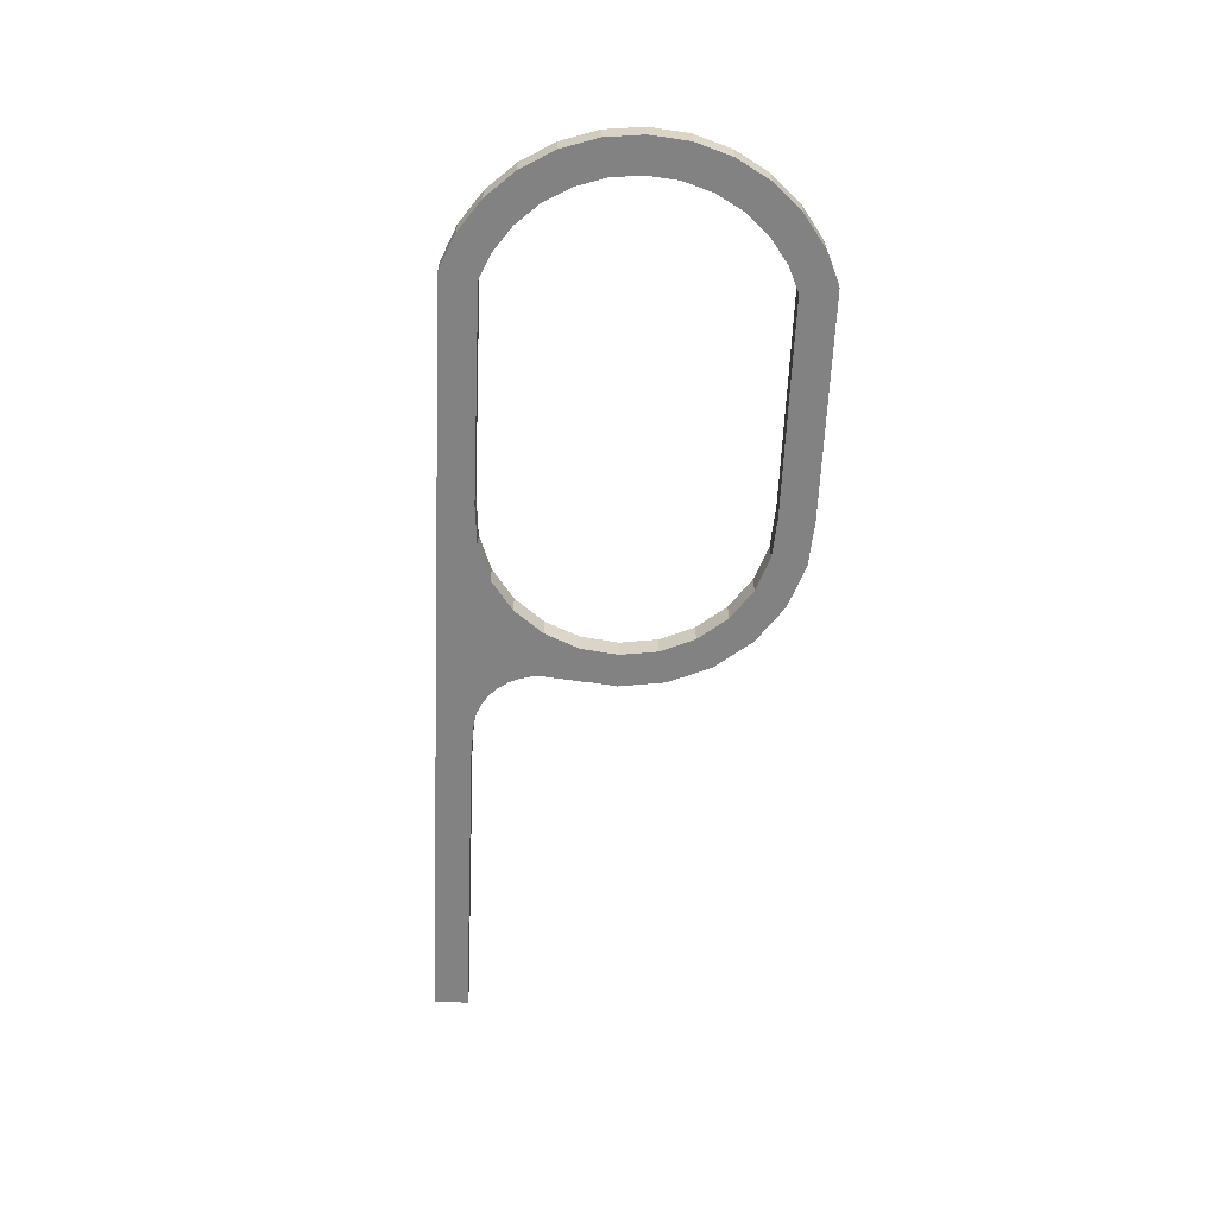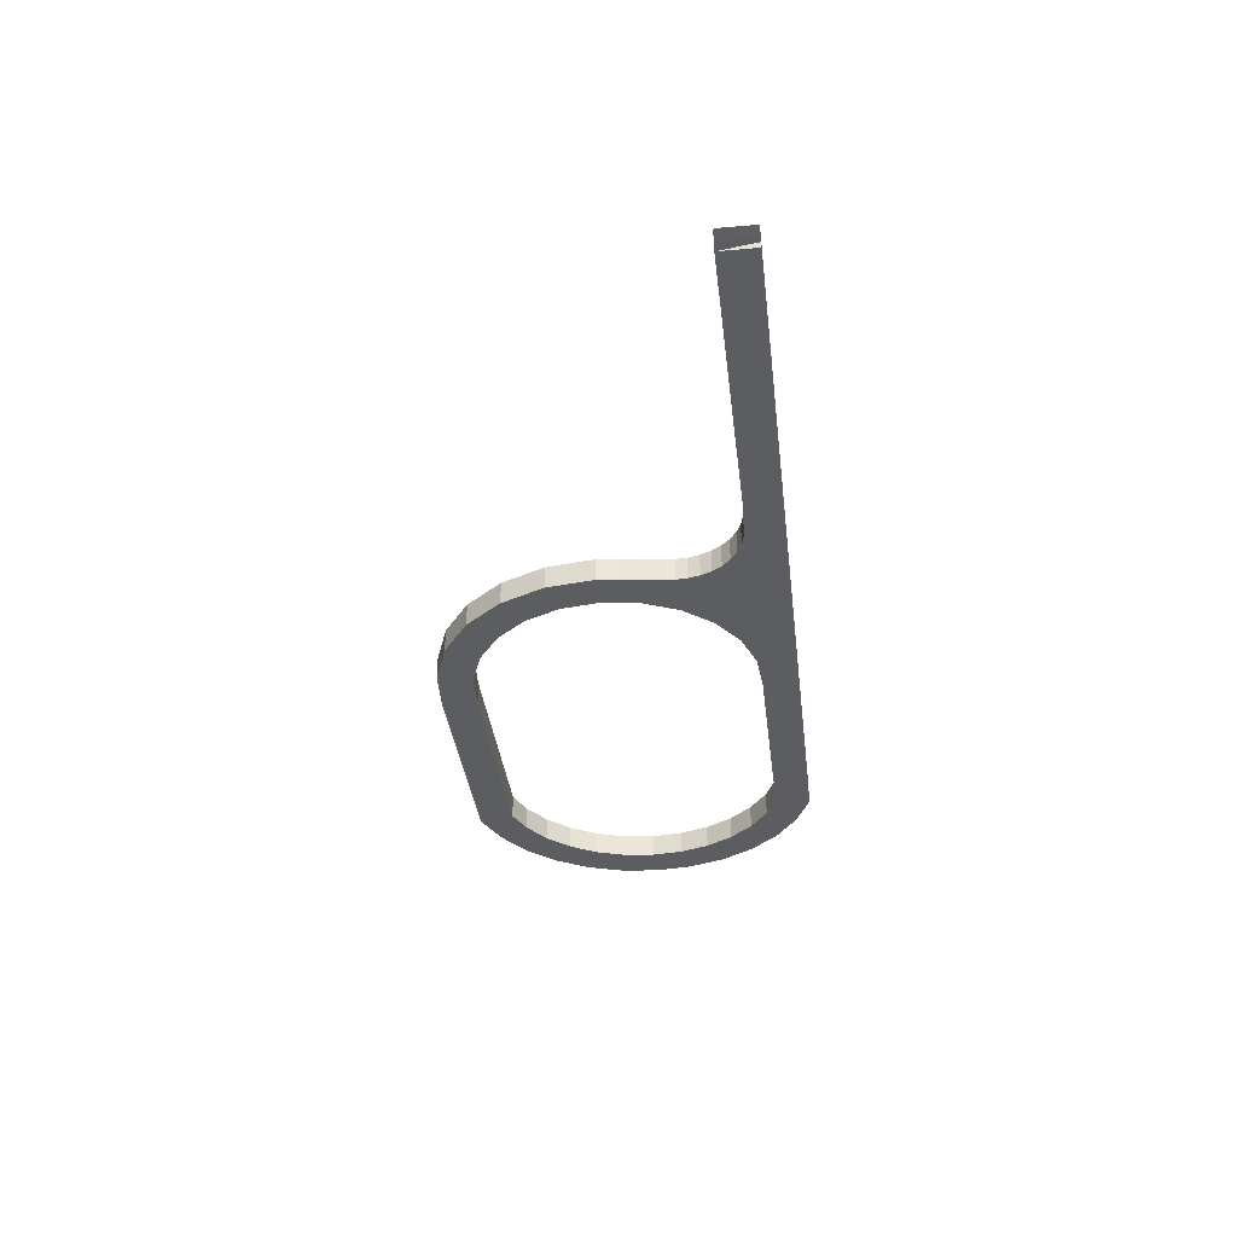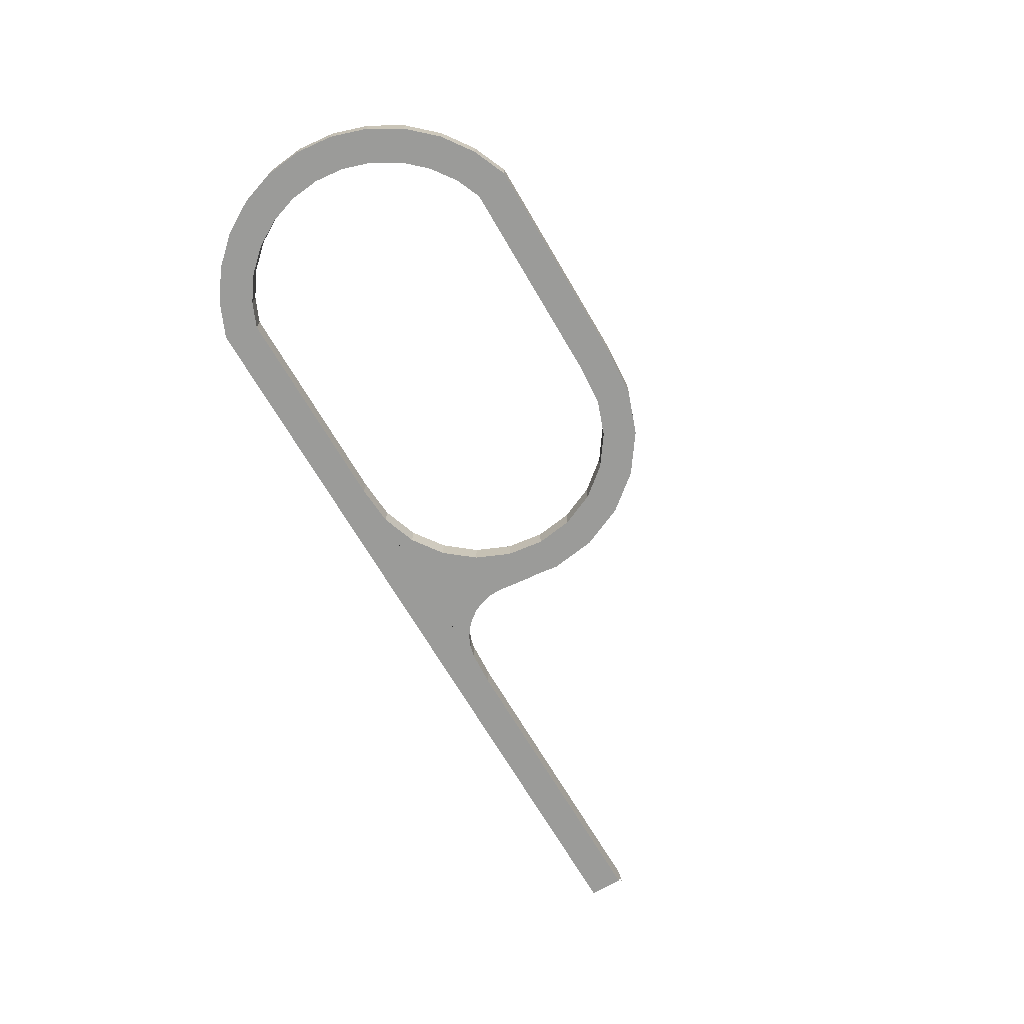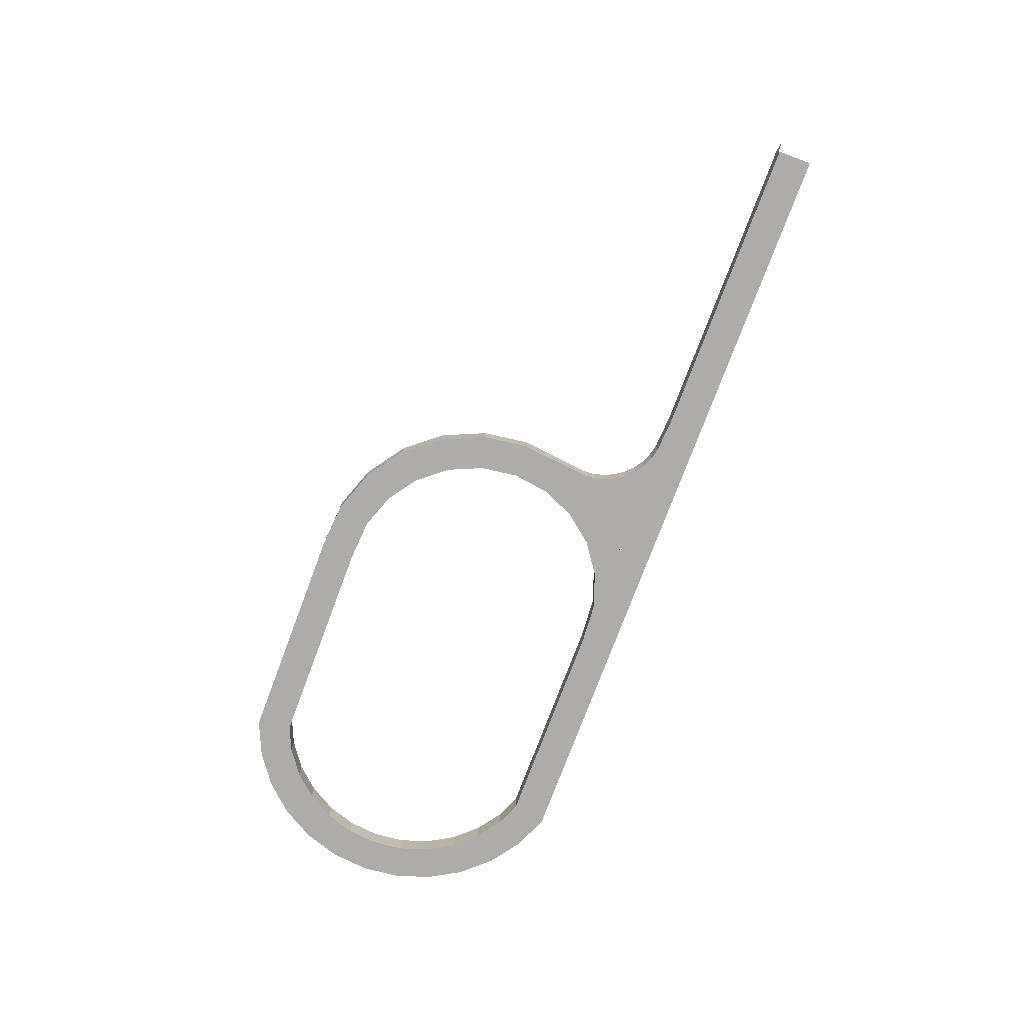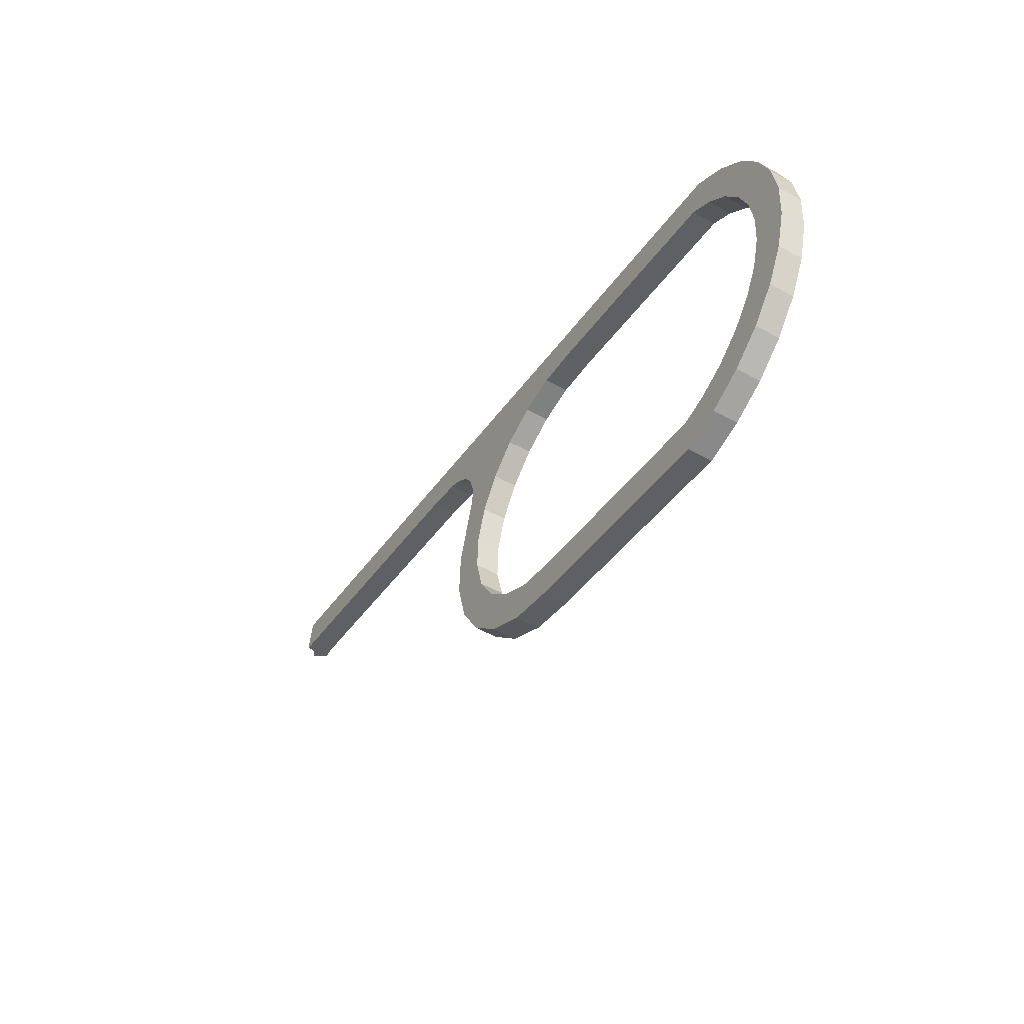
<metadata>
{"format":"obj","ext":"obj","renderer":"f3d","projection":"perspective","resolution":1024,"background":"white","views":[{"elev":-60.9,"azim":97.2,"up":"+Y"},{"elev":-35.7,"azim":-73.6,"up":"+Y"},{"elev":-69.6,"azim":130.1,"up":"+Y"},{"elev":-76.6,"azim":-100.9,"up":"+Y"},{"elev":-51.0,"azim":58.7,"up":"+Z"}]}
</metadata>
<code>
v -0.4478 0.01554 -0.05382
v -0.4548 0.01554 -0.09459
v -0.4478 0.000372 -0.05382
v -0.4665 0.000372 -0.09259
v -0.4548 0.01416 -0.09459
v -0.4478 0.01416 -0.05382
v -0.4343 0.01416 -0.05613
v -0.09121 0.01416 -0.1567
v -0.4412 0.01416 -0.0969
v -0.4654 0.000179 -0.09278
v -0.4548 0.000372 -0.09459
v -0.4642 -8.3e-05 -0.09297
v -0.4548 -0.006522 -0.09459
v -0.4571 -0.003943 -0.09419
v -0.4563 -0.004743 -0.09433
v -0.4478 -0.006522 -0.05382
v -0.4555 -0.005612 -0.09446
v -0.459 -0.002509 -0.09387
v -0.458 -0.003199 -0.09403
v -0.4631 -0.000427 -0.09317
v -0.462 -0.000841 -0.09335
v -0.461 -0.001324 -0.09352
v -0.46 -0.001875 -0.0937
v -0.4548 -0.01342 -0.09459
v 0.4962 -0.01342 -0.2152
v 0.2262 0.01416 -0.211
v -0.09121 -0.01342 -0.1567
v 0.4807 -0.01342 -0.2545
v -0.4478 -0.01342 -0.05382
v 0.4962 0.01416 -0.2152
v 0.4807 0.01416 -0.2545
v -0.06245 0.01416 -0.1634
v 0.5343 -0.01342 -0.2402
v 0.5343 0.01416 -0.2402
v 0.2262 -0.01342 -0.211
v 0.1773 0.01416 -0.2062
v -0.04882 0.01416 -0.1665
v -0.05561 0.01416 -0.165
v -0.06245 -0.01342 -0.1634
v 0.5664 -0.01342 -0.2726
v 0.5664 0.01416 -0.2726
v 0.1773 -0.01342 -0.2062
v -0.03599 0.01416 -0.172
v -0.02434 0.01416 -0.1797
v -0.04882 -0.01342 -0.1665
v 0.508 -0.01342 -0.2724
v 0.508 0.01416 -0.2724
v 0.133 0.01416 -0.214
v -0.03599 -0.01342 -0.172
v -0.01429 0.01416 -0.1894
v 0.133 -0.01342 -0.214
v 0.5339 -0.01342 -0.2986
v 0.5339 0.01416 -0.2986
v 0.591 0.01416 -0.3111
v -0.02434 -0.01342 -0.1797
v -0.006136 0.01416 -0.2007
v -0.01429 -0.01342 -0.1894
v 0.591 -0.01342 -0.3111
v 0.1134 0.01416 -0.2235
v 0.1134 -0.01342 -0.2235
v -0.006136 -0.01342 -0.2007
v 0.5538 -0.01342 -0.3297
v 0.5538 0.01416 -0.3297
v 0.607 0.01416 -0.3539
v -0.000179 0.01416 -0.2133
v 0.607 -0.01342 -0.3539
v 0.09249 0.01416 -0.2335
v -0.000179 -0.01342 -0.2133
v 0.09249 -0.01342 -0.2335
v 0.5667 -0.01342 -0.3643
v 0.5667 0.01416 -0.3643
v 0.6137 0.01416 -0.399
v 0.003406 0.01416 -0.2268
v 0.004495 0.01416 -0.2408
v 0.003406 -0.01342 -0.2268
v 0.6137 -0.01342 -0.399
v 0.004495 -0.01342 -0.2408
v 0.05868 0.01416 -0.2632
v 0.5722 -0.01342 -0.4008
v 0.5722 0.01416 -0.4008
v 0.6108 0.01416 -0.4446
v 0.003047 -0.01342 -0.2546
v 0.003047 0.01416 -0.2546
v 0.05868 -0.01342 -0.2632
v 0.5698 -0.01342 -0.4376
v 0.6108 -0.01342 -0.4446
v -0.000882 0.01416 -0.268
v 0.03411 0.01416 -0.3008
v 0.5698 0.01416 -0.4376
v 0.5984 0.01416 -0.4885
v -0.000882 -0.01342 -0.268
v -0.008962 0.01416 -0.2964
v 0.03411 -0.01342 -0.3008
v 0.5598 -0.01342 -0.4731
v 0.5598 0.01416 -0.4731
v 0.5984 -0.01342 -0.4885
v -0.008962 -0.01342 -0.2964
v -0.0128 0.01416 -0.312
v 0.02059 0.01416 -0.3437
v 0.5771 0.01416 -0.5289
v 0.5426 0.01416 -0.5057
v -0.0128 -0.01342 -0.312
v -0.02057 0.01416 -0.3367
v 0.02059 -0.01342 -0.3437
v 0.5426 -0.01342 -0.5057
v 0.5771 -0.01342 -0.5289
v -0.02057 -0.01342 -0.3367
v 0.0191 0.01416 -0.3886
v 0.5478 0.01416 -0.5639
v 0.5189 0.01416 -0.534
v 0.5189 -0.01342 -0.534
v -0.02243 -0.01342 -0.3929
v 0.0191 -0.01342 -0.3886
v 0.5478 -0.01342 -0.5639
v -0.02243 0.01416 -0.3929
v 0.02977 0.01416 -0.4323
v 0.5118 0.01416 -0.592
v 0.4898 0.01416 -0.5567
v 0.4898 -0.01342 -0.5567
v -0.009073 -0.01342 -0.4476
v 0.02977 -0.01342 -0.4323
v 0.5118 -0.01342 -0.592
v 0.4567 0.01416 -0.5729
v -0.009073 0.01416 -0.4476
v 0.0518 0.01416 -0.4715
v 0.4567 -0.01342 -0.5729
v 0.4708 -0.01342 -0.612
v 0.4249 0.01416 -0.5807
v 0.01852 -0.01342 -0.4967
v 0.0518 -0.01342 -0.4715
v 0.4249 -0.01342 -0.5807
v 0.4708 0.01416 -0.612
v 0.05831 -0.01342 -0.5366
v 0.05831 0.01416 -0.5366
v 0.06815 0.01416 -0.4879
v 0.01852 0.01416 -0.4967
v 0.08357 -0.01342 -0.5033
v 0.06815 -0.01342 -0.4879
v 0.4265 -0.01342 -0.6229
v 0.1074 -0.01342 -0.5643
v 0.03888 0.01416 -0.5171
v 0.08357 0.01416 -0.5033
v 0.1227 -0.01342 -0.5254
v 0.03888 -0.01342 -0.5171
v 0.1705 0.01416 -0.5372
v 0.4265 0.01416 -0.6229
v 0.162 -0.01342 -0.5777
v 0.1074 0.01416 -0.5643
v 0.1227 0.01416 -0.5254
v 0.1705 -0.01342 -0.5372
v 0.162 0.01416 -0.5777
f 7 8 9
f 9 8 7
f 1 9 2
f 9 1 7
f 2 9 1
f 7 1 9
f 4 2 10
f 11 2 5
f 11 2 12
f 5 2 11
f 5 9 11
f 11 9 13
f 11 9 5
f 3 25 6
f 6 25 3
f 8 7 26
f 26 7 8
f 27 9 8
f 8 9 27
f 9 5 2
f 2 5 9
f 6 25 7
f 6 7 1
f 7 25 6
f 1 7 6
f 10 2 12
f 12 2 11
f 10 2 4
f 12 2 10
f 13 9 11
f 20 11 12
f 11 20 21
f 11 21 22
f 11 22 23
f 11 23 18
f 11 18 19
f 11 19 14
f 11 14 15
f 11 15 17
f 11 17 13
f 12 11 20
f 21 20 11
f 22 21 11
f 23 22 11
f 18 23 11
f 19 18 11
f 14 19 11
f 15 14 11
f 17 15 11
f 13 17 11
f 13 9 24
f 24 28 29
f 29 28 24
f 16 24 29
f 29 24 16
f 24 9 13
f 25 16 29
f 16 25 3
f 29 16 25
f 3 25 16
f 7 25 30
f 30 25 7
f 26 7 31
f 31 7 26
f 26 32 8
f 8 32 26
f 24 9 27
f 27 9 24
f 32 27 8
f 8 27 32
f 27 28 24
f 24 28 27
f 29 28 33
f 33 28 29
f 29 33 25
f 25 33 29
f 33 30 25
f 25 30 33
f 34 7 30
f 30 7 34
f 31 7 34
f 34 7 31
f 31 35 26
f 26 35 31
f 36 37 26
f 26 37 38
f 26 38 32
f 26 37 36
f 38 37 26
f 32 38 26
f 27 32 39
f 39 32 27
f 27 35 28
f 28 35 27
f 28 40 33
f 33 40 28
f 30 33 34
f 34 33 30
f 41 31 34
f 34 31 41
f 35 31 28
f 28 31 35
f 42 26 35
f 35 26 42
f 36 43 37
f 43 44 36
f 37 43 36
f 26 42 36
f 36 42 26
f 38 39 32
f 45 38 37
f 32 39 38
f 37 38 45
f 39 38 45
f 45 38 39
f 27 35 39
f 39 35 27
f 46 40 28
f 28 40 46
f 40 34 33
f 33 34 40
f 41 47 31
f 31 47 41
f 34 40 41
f 41 40 34
f 47 28 31
f 31 28 47
f 45 42 35
f 35 42 45
f 36 44 43
f 36 44 48
f 43 45 37
f 37 45 43
f 44 49 43
f 43 49 44
f 48 50 44
f 48 44 36
f 51 36 42
f 42 36 51
f 45 43 49
f 39 35 45
f 52 40 46
f 46 40 52
f 28 47 46
f 46 47 28
f 41 53 47
f 47 53 41
f 40 54 41
f 41 54 40
f 49 42 45
f 49 42 55
f 45 35 39
f 45 42 49
f 48 56 50
f 50 56 48
f 44 50 48
f 36 51 48
f 48 51 36
f 49 44 55
f 49 43 45
f 50 55 44
f 44 55 50
f 57 50 55
f 55 44 49
f 55 51 42
f 42 51 55
f 52 58 40
f 40 58 52
f 46 53 52
f 52 53 46
f 53 46 47
f 47 46 53
f 54 53 41
f 41 53 54
f 54 40 58
f 58 40 54
f 55 42 49
f 59 56 48
f 48 56 59
f 56 57 50
f 50 57 56
f 60 48 51
f 51 48 60
f 55 50 57
f 57 51 55
f 57 51 61
f 55 51 57
f 62 58 52
f 52 58 62
f 53 62 52
f 52 62 53
f 54 63 53
f 53 63 54
f 58 64 54
f 54 64 58
f 59 65 56
f 56 65 59
f 48 60 59
f 59 60 48
f 57 56 61
f 61 56 57
f 61 60 51
f 51 60 61
f 62 66 58
f 58 66 62
f 62 53 63
f 63 53 62
f 64 63 54
f 54 63 64
f 64 58 66
f 66 58 64
f 67 65 59
f 59 65 67
f 68 56 65
f 65 56 68
f 69 59 60
f 60 59 69
f 56 68 61
f 61 68 56
f 61 60 68
f 61 51 57
f 70 66 62
f 62 66 70
f 63 70 62
f 62 70 63
f 64 71 63
f 63 71 64
f 66 72 64
f 64 72 66
f 67 73 65
f 73 74 67
f 65 73 67
f 59 69 67
f 67 69 59
f 65 75 68
f 68 75 65
f 73 65 75
f 68 69 60
f 60 69 68
f 68 60 61
f 70 76 66
f 66 76 70
f 70 63 71
f 71 63 70
f 72 71 64
f 64 71 72
f 72 66 76
f 76 66 72
f 67 74 73
f 75 65 73
f 77 73 74
f 74 73 77
f 78 74 67
f 67 74 78
f 69 78 67
f 67 78 69
f 75 69 68
f 68 69 75
f 79 76 70
f 70 76 79
f 71 79 70
f 70 79 71
f 72 80 71
f 71 80 72
f 76 81 72
f 72 81 76
f 73 77 75
f 75 77 73
f 74 82 77
f 77 82 74
f 78 83 74
f 74 83 78
f 78 69 84
f 84 69 78
f 77 69 75
f 75 69 77
f 85 76 79
f 79 76 85
f 79 71 80
f 80 71 79
f 81 80 72
f 72 80 81
f 81 76 86
f 86 76 81
f 82 74 83
f 83 74 82
f 82 84 77
f 77 84 82
f 78 87 83
f 78 87 88
f 83 87 78
f 77 84 69
f 69 84 77
f 84 88 78
f 78 88 84
f 85 86 76
f 76 86 85
f 80 85 79
f 79 85 80
f 81 89 80
f 80 89 81
f 86 90 81
f 81 90 86
f 83 91 82
f 82 91 83
f 87 83 91
f 82 84 91
f 88 87 78
f 91 83 87
f 88 92 87
f 87 92 88
f 88 84 93
f 93 84 88
f 94 86 85
f 85 86 94
f 85 80 89
f 89 80 85
f 81 95 89
f 89 95 81
f 90 86 96
f 96 86 90
f 90 95 81
f 81 95 90
f 91 84 82
f 87 97 91
f 91 97 87
f 88 98 92
f 92 98 88
f 97 87 92
f 92 87 97
f 91 93 84
f 84 93 91
f 93 99 88
f 88 99 93
f 94 96 86
f 86 96 94
f 89 94 85
f 85 94 89
f 94 89 95
f 95 89 94
f 96 100 90
f 90 100 96
f 90 101 95
f 95 101 90
f 97 93 91
f 91 93 97
f 99 98 88
f 88 98 99
f 102 92 98
f 98 92 102
f 92 98 103
f 103 98 92
f 92 102 97
f 97 102 92
f 99 93 104
f 104 93 99
f 105 96 94
f 94 96 105
f 95 105 94
f 94 105 95
f 100 96 106
f 106 96 100
f 100 101 90
f 90 101 100
f 105 95 101
f 101 95 105
f 102 93 97
f 97 93 102
f 99 103 98
f 98 103 99
f 98 107 102
f 102 107 98
f 107 98 103
f 103 98 107
f 102 104 93
f 93 104 102
f 104 108 99
f 99 108 104
f 105 106 96
f 96 106 105
f 106 109 100
f 100 109 106
f 100 110 101
f 101 110 100
f 101 111 105
f 105 111 101
f 108 103 99
f 99 103 108
f 107 104 102
f 102 104 107
f 103 112 107
f 107 112 103
f 108 104 113
f 113 104 108
f 111 106 105
f 105 106 111
f 109 106 114
f 114 106 109
f 109 110 100
f 100 110 109
f 111 101 110
f 110 101 111
f 108 115 103
f 103 115 108
f 107 113 104
f 104 113 107
f 112 103 115
f 115 103 112
f 112 113 107
f 107 113 112
f 113 116 108
f 108 116 113
f 111 114 106
f 106 114 111
f 114 117 109
f 109 117 114
f 109 118 110
f 110 118 109
f 110 119 111
f 111 119 110
f 116 115 108
f 108 115 116
f 115 120 112
f 112 120 115
f 112 121 113
f 113 121 112
f 116 113 121
f 121 113 116
f 119 114 111
f 111 114 119
f 117 114 122
f 122 114 117
f 117 123 109
f 109 123 117
f 109 123 118
f 118 123 109
f 119 110 118
f 118 110 119
f 116 124 115
f 115 124 116
f 120 115 124
f 124 115 120
f 120 121 112
f 112 121 120
f 121 125 116
f 116 125 121
f 126 114 119
f 119 114 126
f 126 122 114
f 114 122 126
f 127 117 122
f 122 117 127
f 117 128 123
f 123 128 117
f 123 119 118
f 118 119 123
f 125 124 116
f 116 124 125
f 124 129 120
f 120 129 124
f 120 130 121
f 121 130 120
f 125 121 130
f 130 121 125
f 119 123 126
f 126 123 119
f 131 122 126
f 126 122 131
f 117 127 132
f 132 127 117
f 133 127 122
f 122 127 133
f 117 134 128
f 128 134 117
f 128 126 123
f 123 126 128
f 135 124 125
f 125 124 135
f 129 124 136
f 136 124 129
f 129 137 120
f 120 137 129
f 120 138 130
f 130 138 120
f 138 125 130
f 130 125 138
f 133 122 131
f 131 122 133
f 126 128 131
f 131 128 126
f 139 132 127
f 127 132 139
f 132 134 117
f 117 134 132
f 140 127 133
f 133 127 140
f 128 134 141
f 141 134 128
f 142 124 135
f 135 124 142
f 125 138 135
f 135 138 125
f 142 136 124
f 124 136 142
f 141 129 136
f 136 129 141
f 129 143 137
f 137 143 129
f 120 137 138
f 138 137 120
f 133 131 144
f 144 131 133
f 145 131 128
f 128 131 145
f 132 139 146
f 146 139 132
f 127 147 139
f 139 147 127
f 132 148 134
f 134 148 132
f 147 127 140
f 140 127 147
f 133 148 140
f 140 148 133
f 134 144 141
f 141 144 134
f 141 145 128
f 128 145 141
f 135 137 142
f 142 137 135
f 137 135 138
f 138 135 137
f 149 136 142
f 142 136 149
f 129 141 144
f 144 141 129
f 149 141 136
f 136 141 149
f 144 143 129
f 129 143 144
f 143 142 137
f 137 142 143
f 150 144 131
f 131 144 150
f 144 134 133
f 133 134 144
f 131 145 150
f 150 145 131
f 147 146 139
f 139 146 147
f 146 148 132
f 132 148 146
f 148 133 134
f 134 133 148
f 140 151 147
f 147 151 140
f 151 140 148
f 148 140 151
f 145 141 149
f 149 141 145
f 142 143 149
f 149 143 142
f 143 144 150
f 150 144 143
f 149 150 145
f 145 150 149
f 146 147 151
f 151 147 146
f 148 146 151
f 151 146 148
f 150 149 143
f 143 149 150

</code>
